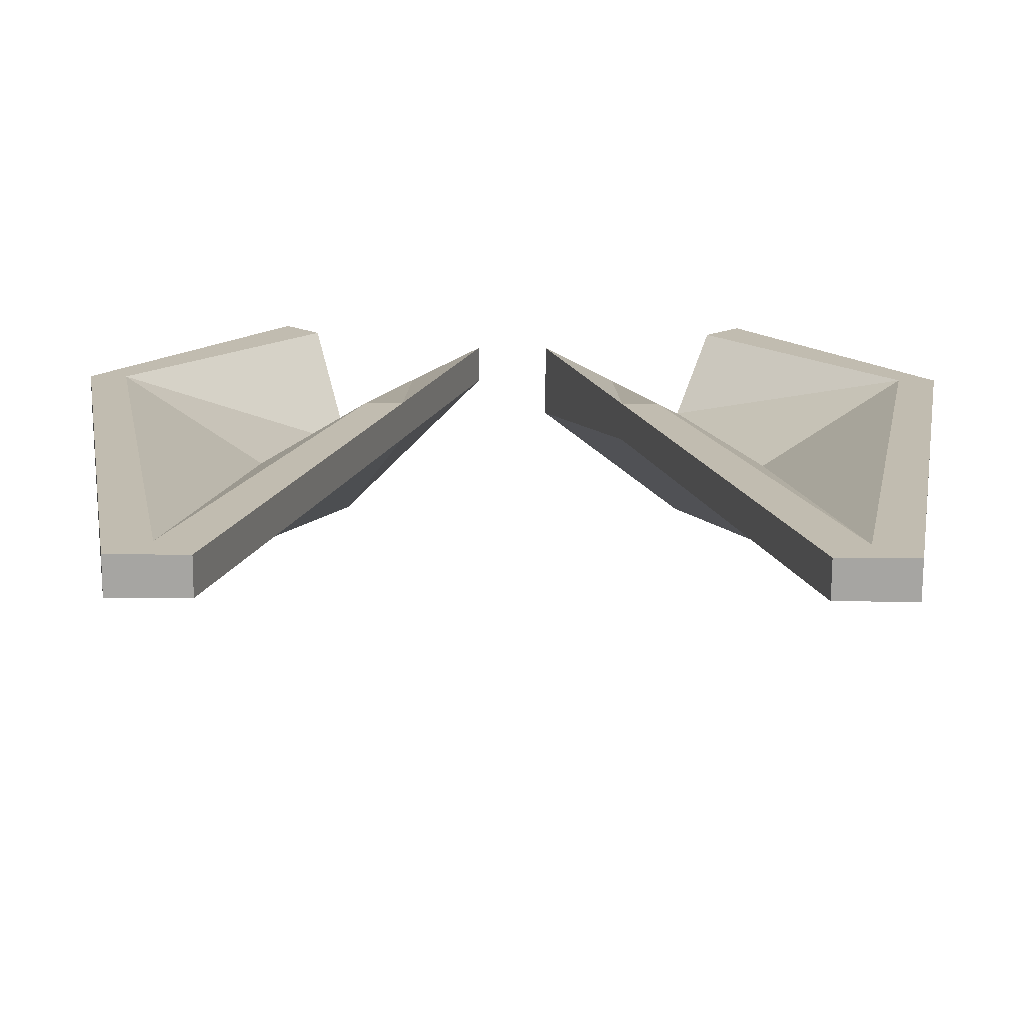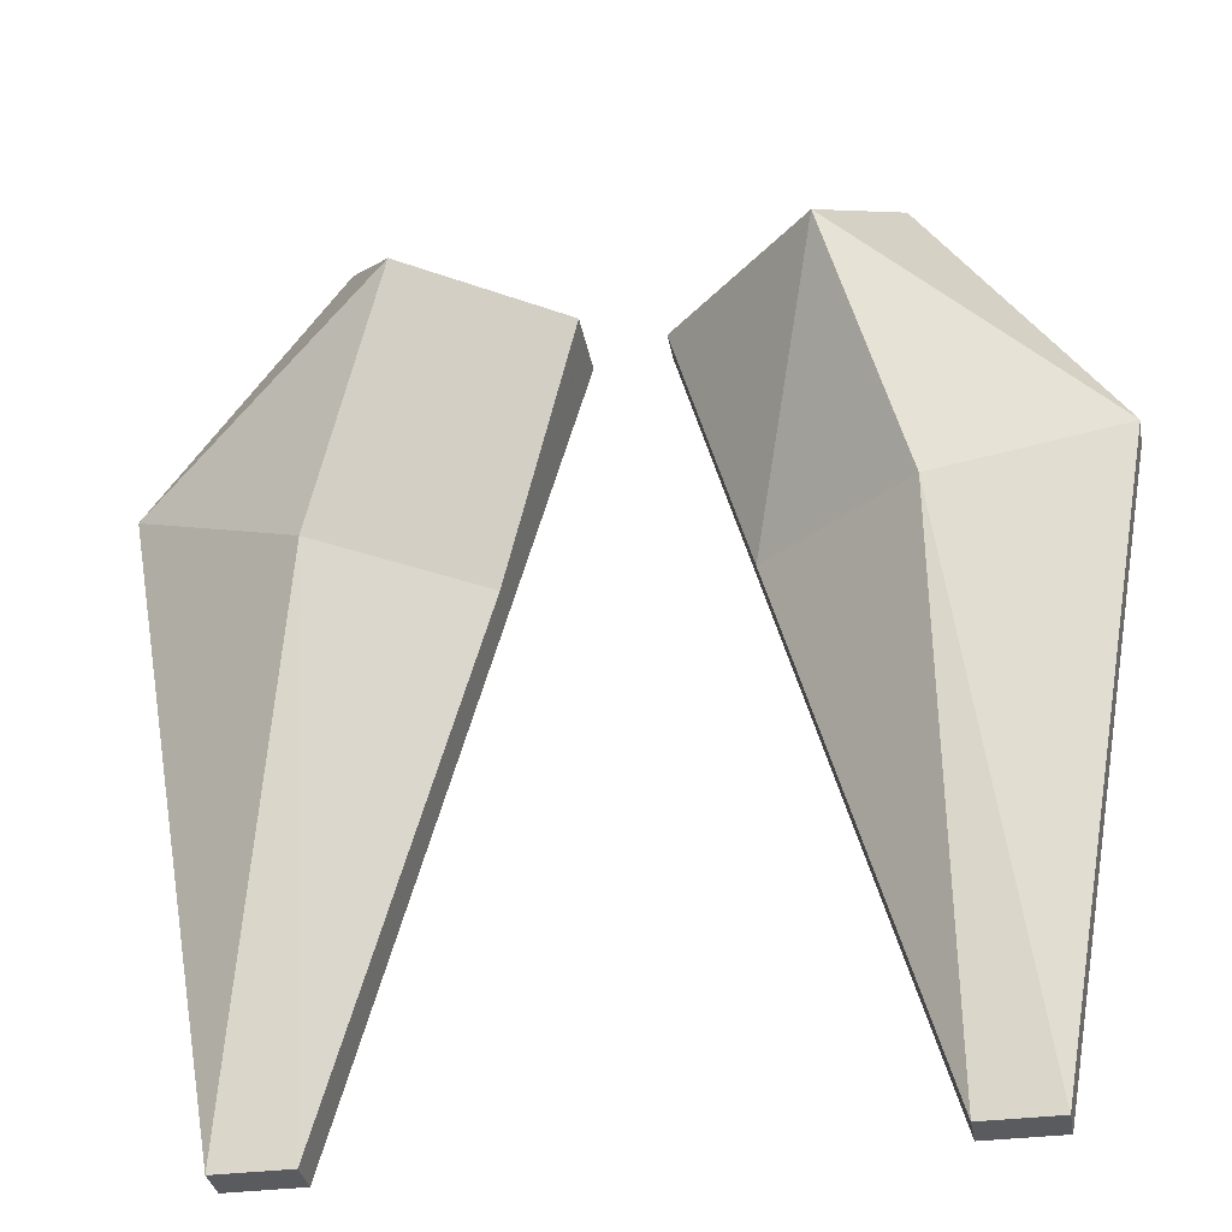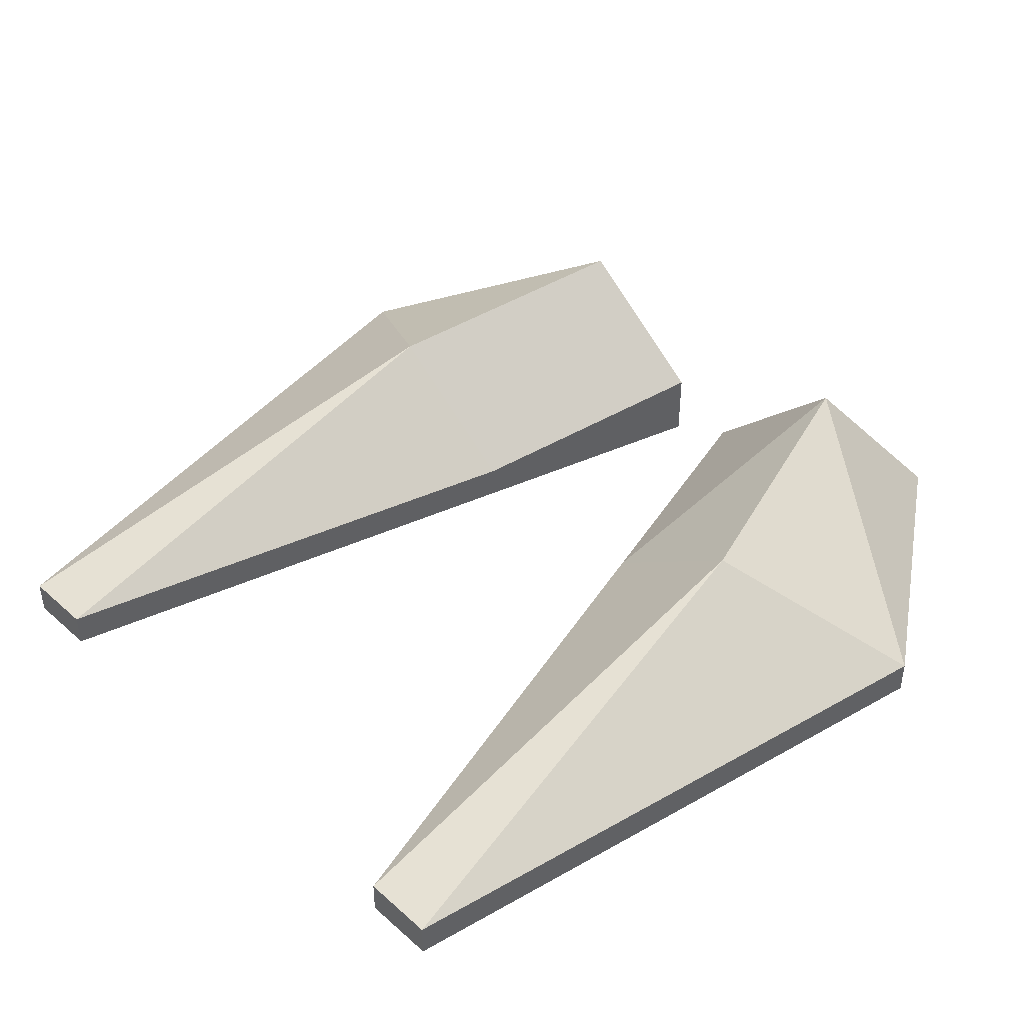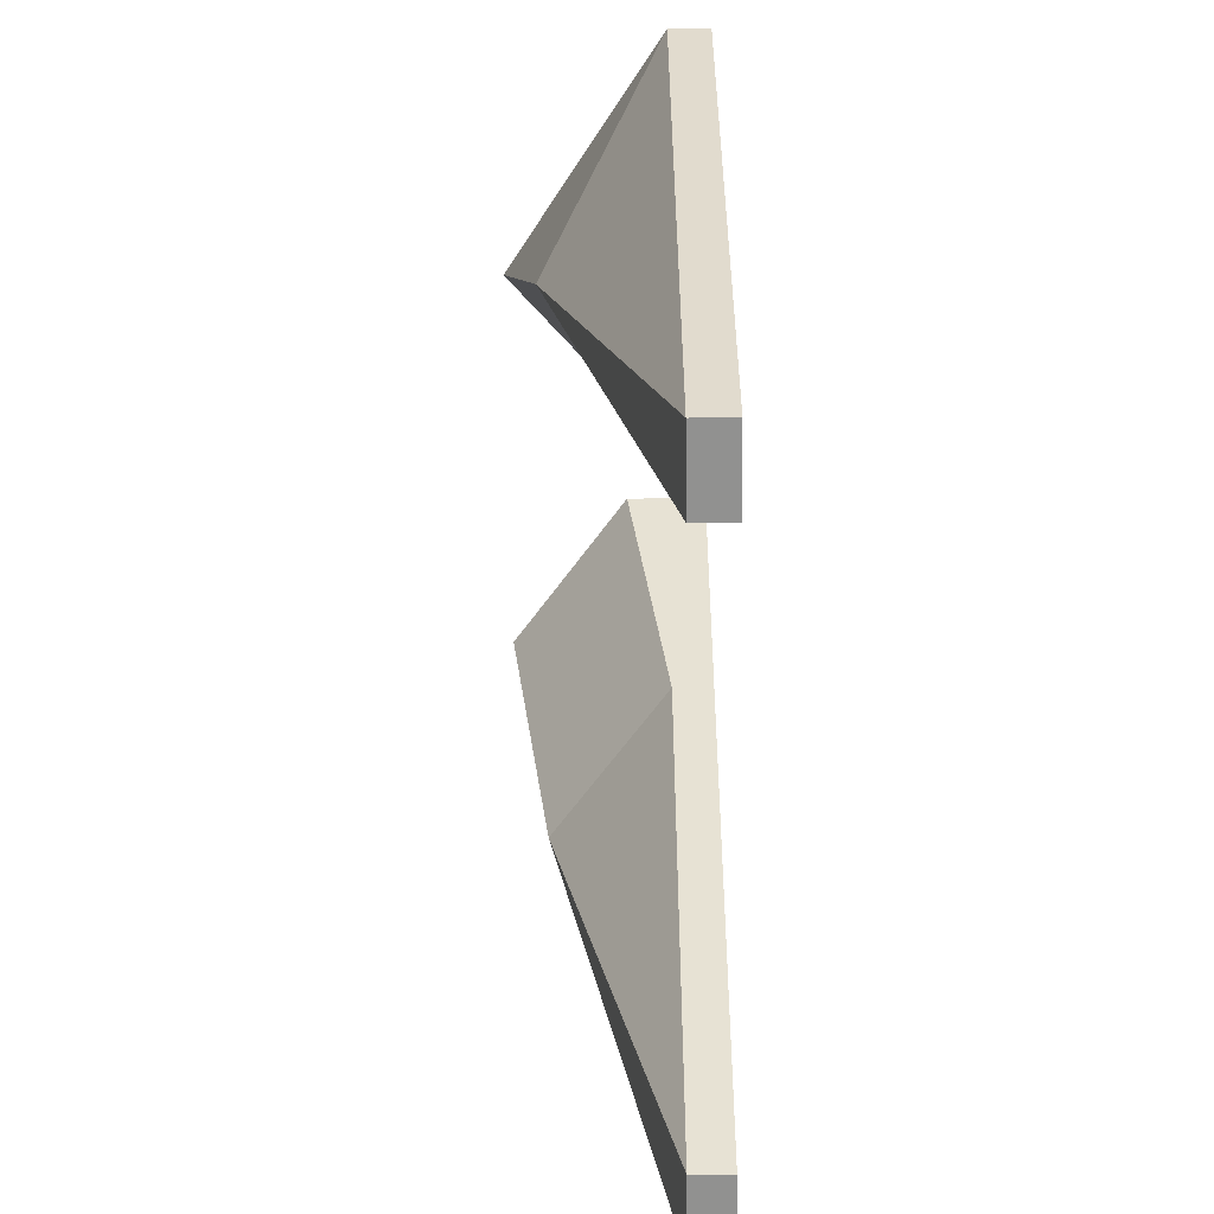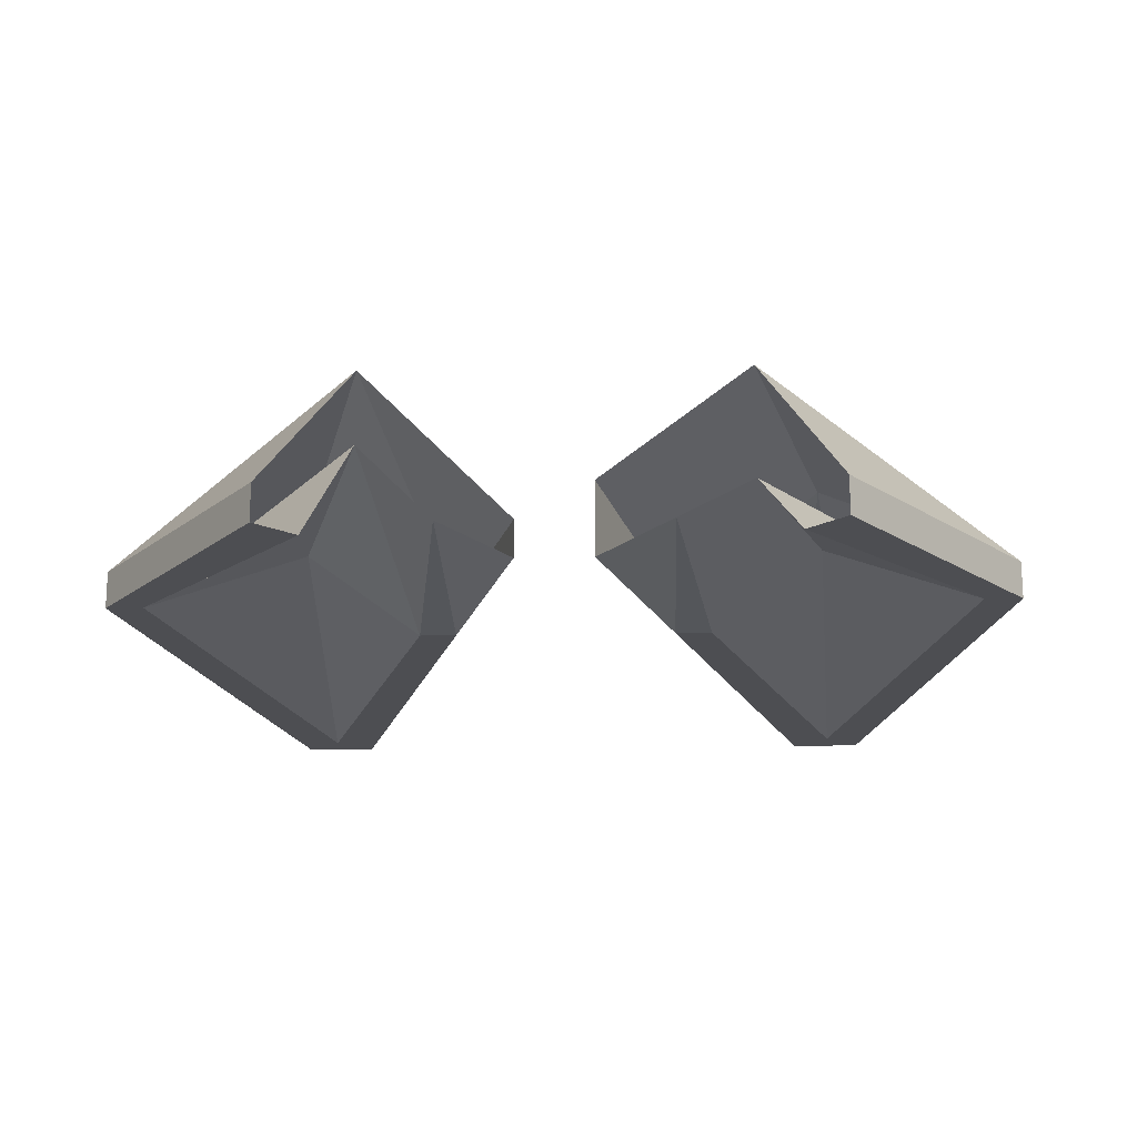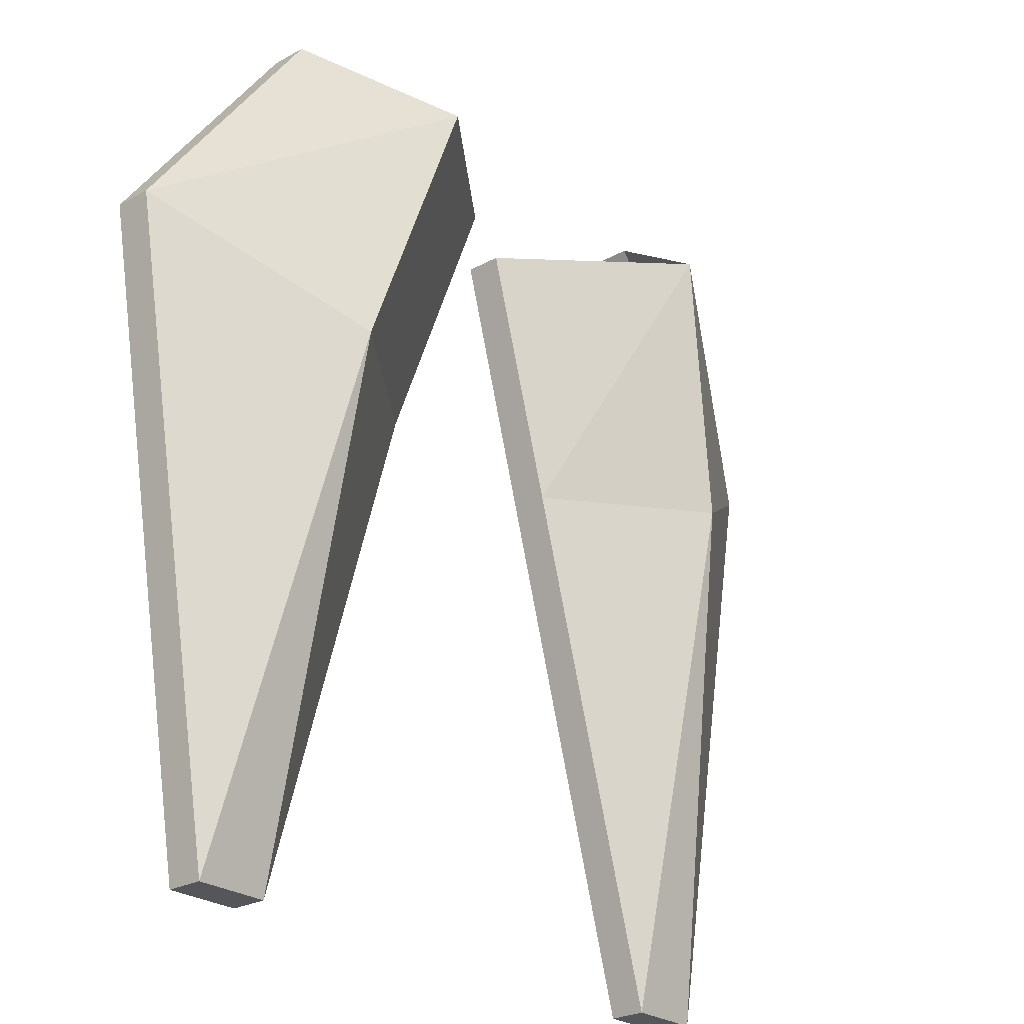
<metadata>
{"format":"obj","ext":"obj","renderer":"f3d","projection":"perspective","resolution":1024,"background":"white","views":[{"elev":-73.7,"azim":179.7,"up":"+Y"},{"elev":-33.1,"azim":10.0,"up":"+Y"},{"elev":43.6,"azim":46.2,"up":"+Z"},{"elev":-65.9,"azim":90.7,"up":"+Y"},{"elev":-17.2,"azim":-177.8,"up":"+Z"},{"elev":-25.5,"azim":-48.6,"up":"+Y"}]}
</metadata>
<code>
v 0.05469 -1.648 -0.02344
v 0.07031 -1.648 -0.02344
v 0.05469 -1.539 0
v 0.02344 -1.539 -0.02344
v 0.05469 -1.648 -0.03125
v 0.07031 -1.648 -0.03125
v 0.09375 -1.516 -0.02344
v 0.03906 -1.484 0.007812
v 0.007812 -1.484 -0.02344
v 0.02344 -1.539 -0.03125
v 0.03125 -1.539 -0.03125
v 0.0625 -1.641 -0.03125
v 0.09375 -1.516 -0.03125
v 0.05469 -1.461 -0.02344
v 0.08594 -1.516 -0.03125
v 0.05469 -1.461 -0.03125
v 0.007812 -1.484 -0.03125
v 0.02344 -1.484 -0.02344
v 0.03906 -1.484 -0.007812
v 0.05469 -1.531 -0.01562
v 0.04688 -1.469 -0.03125
v -0.05469 -1.539 0
v -0.07031 -1.648 -0.02344
v -0.05469 -1.648 -0.02344
v -0.02344 -1.539 -0.02344
v -0.03906 -1.484 0.007812
v -0.09375 -1.516 -0.02344
v -0.07031 -1.648 -0.03125
v -0.05469 -1.648 -0.03125
v -0.02344 -1.539 -0.03125
v -0.007812 -1.484 -0.01562
v -0.05469 -1.461 -0.02344
v -0.09375 -1.516 -0.03125
v -0.0625 -1.641 -0.03125
v -0.03125 -1.539 -0.03125
v -0.02344 -1.484 -0.02344
v -0.007812 -1.484 -0.03125
v -0.08594 -1.516 -0.03125
v -0.05469 -1.531 -0.01562
v -0.03906 -1.484 -0.01562
v -0.05469 -1.461 -0.03125
v -0.04688 -1.469 -0.03125
f 1 2 3
f 1 3 4
f 1 4 5
f 1 5 2
f 2 5 6
f 2 6 7
f 2 7 3
f 3 7 8
f 3 8 4
f 4 8 9
f 4 9 10
f 4 10 5
f 5 10 11
f 5 11 12
f 5 12 6
f 6 12 13
f 6 13 7
f 7 13 14
f 7 14 8
f 12 15 13
f 13 15 16
f 13 16 14
f 10 17 18
f 10 18 11
f 15 21 16
f 10 9 17
f 22 23 24
f 22 24 25
f 22 25 26
f 22 26 27
f 22 27 23
f 23 27 28
f 23 28 29
f 23 29 24
f 24 29 25
f 25 29 30
f 25 30 31
f 25 31 26
f 26 32 27
f 27 32 33
f 27 33 28
f 28 33 34
f 28 34 29
f 29 34 35
f 29 35 30
f 30 35 36
f 30 36 37
f 30 37 31
f 33 38 34
f 41 42 38
f 41 38 33
f 41 33 32
f 11 18 19
f 11 19 20
f 11 20 12
f 12 20 15
f 15 20 19
f 15 19 21
f 34 38 39
f 34 39 35
f 35 39 40
f 35 40 36
f 38 42 40
f 38 40 39

</code>
